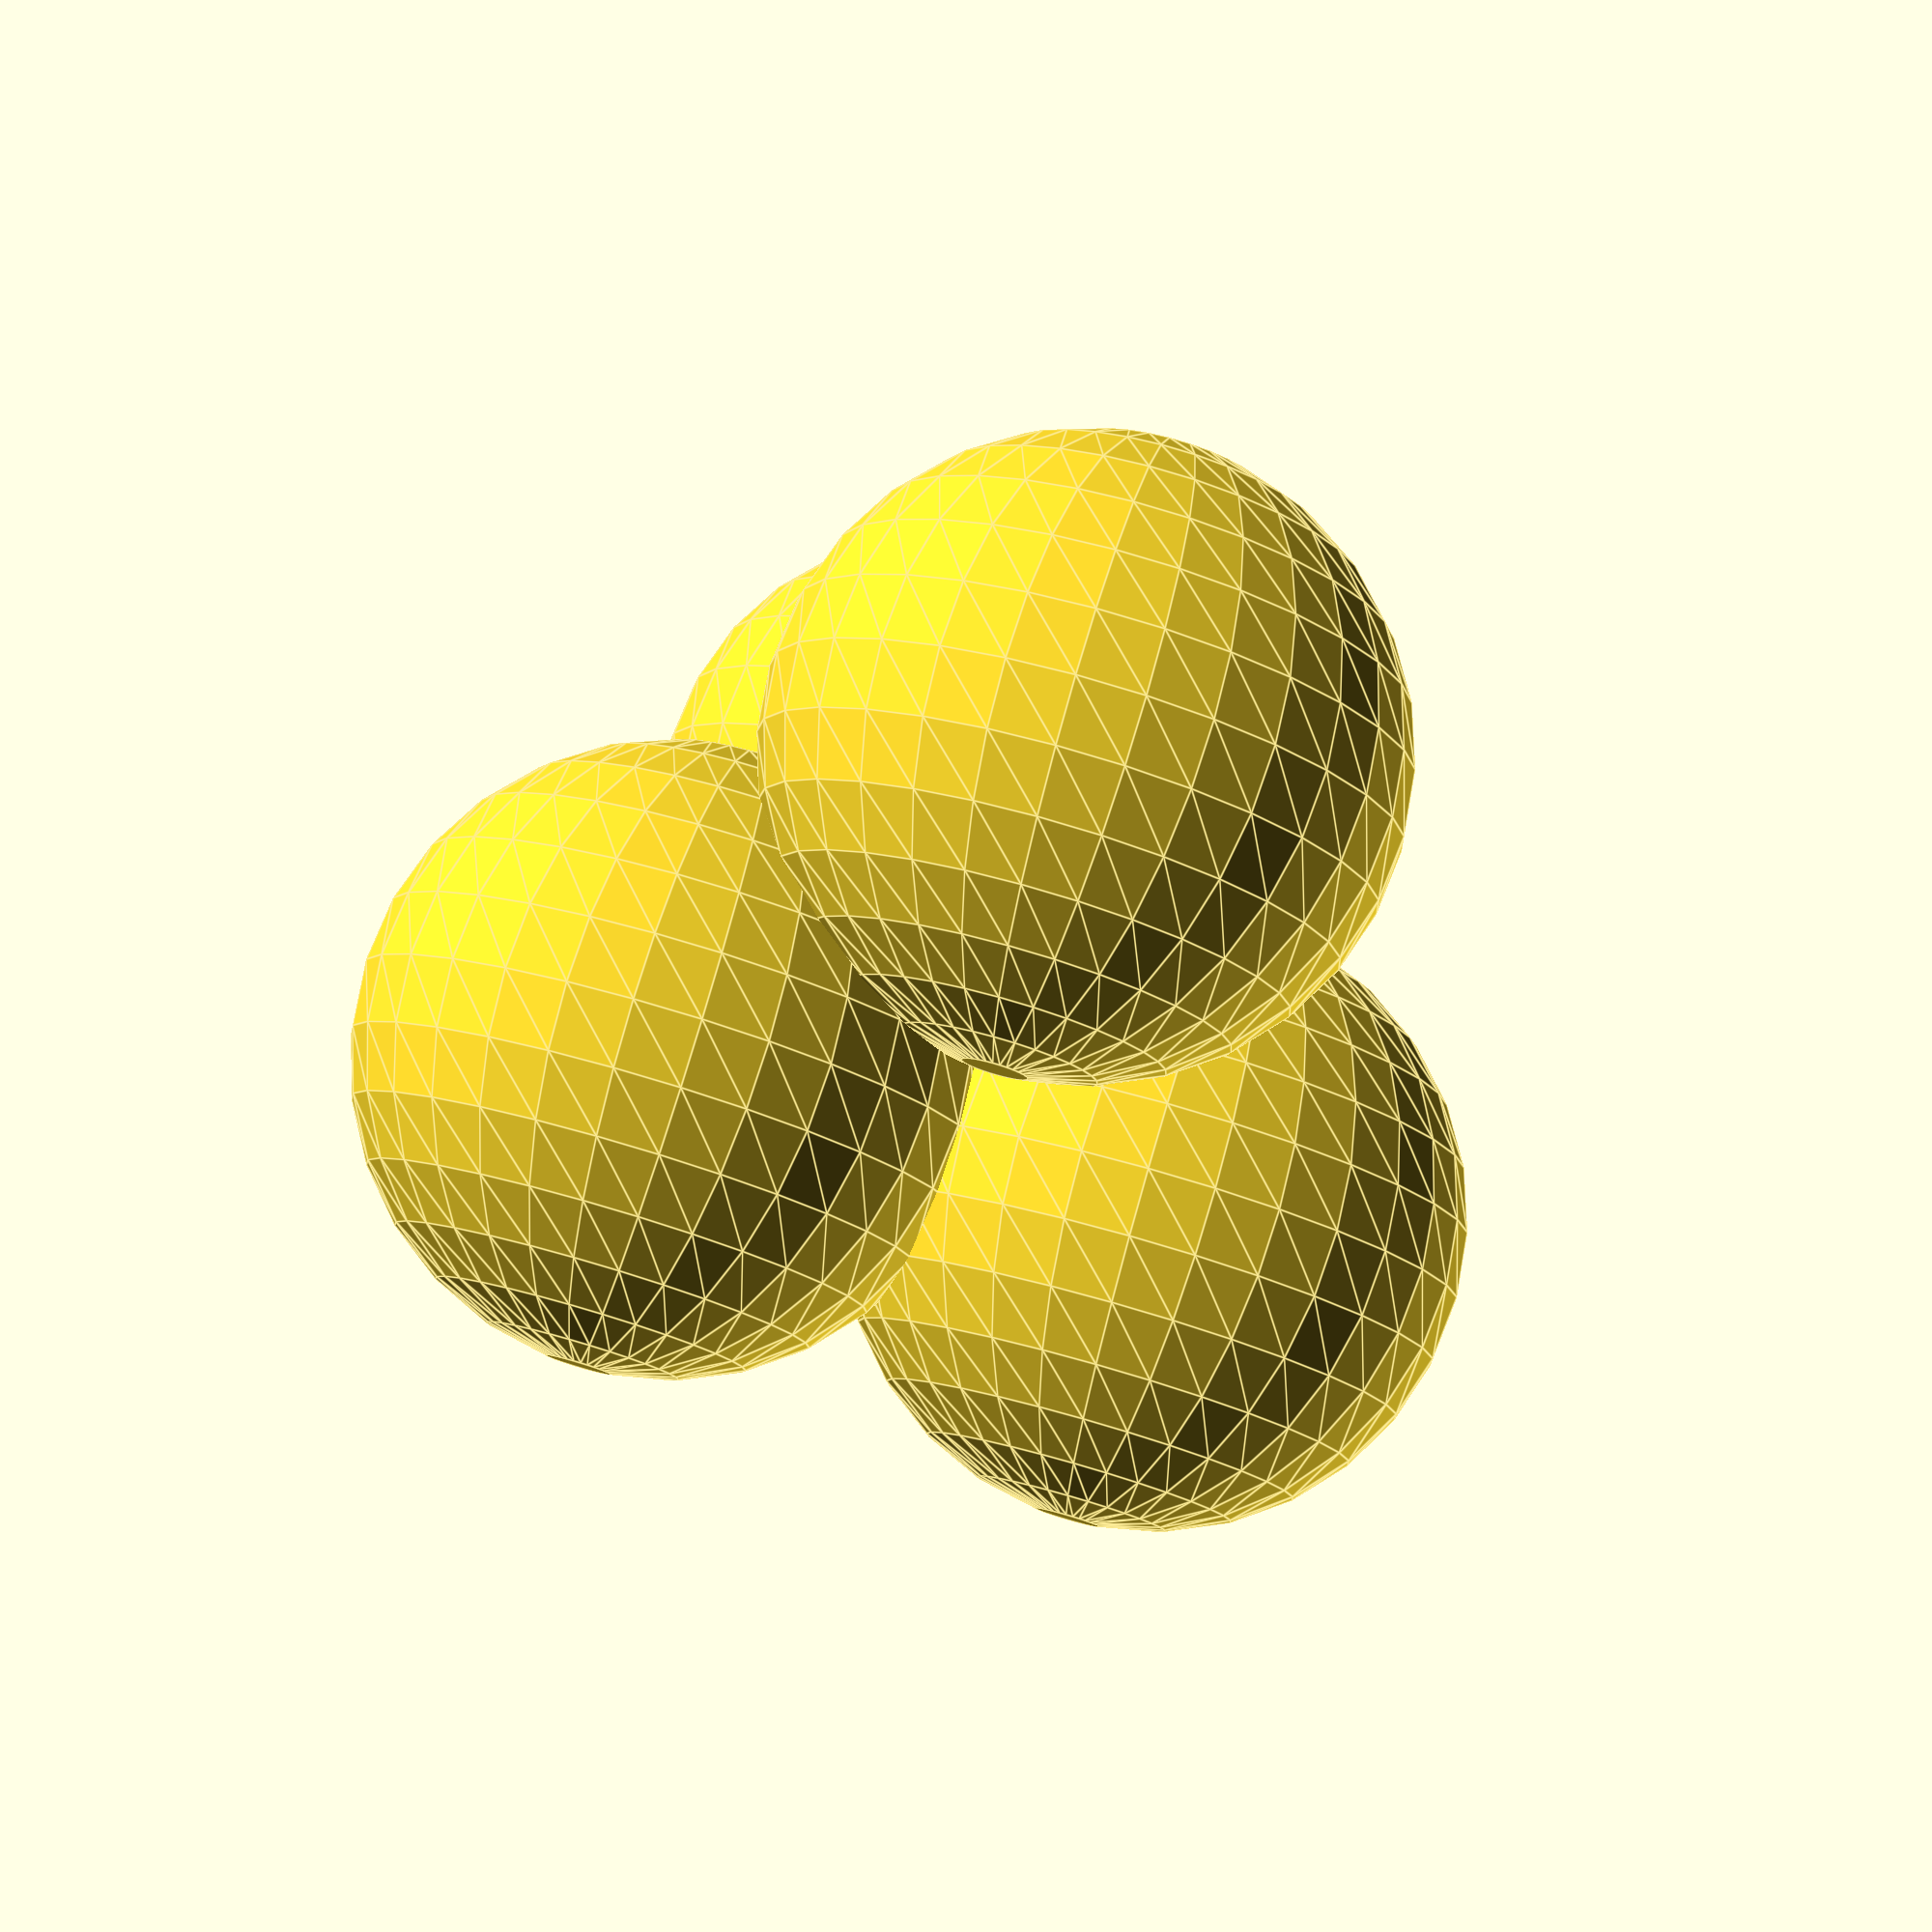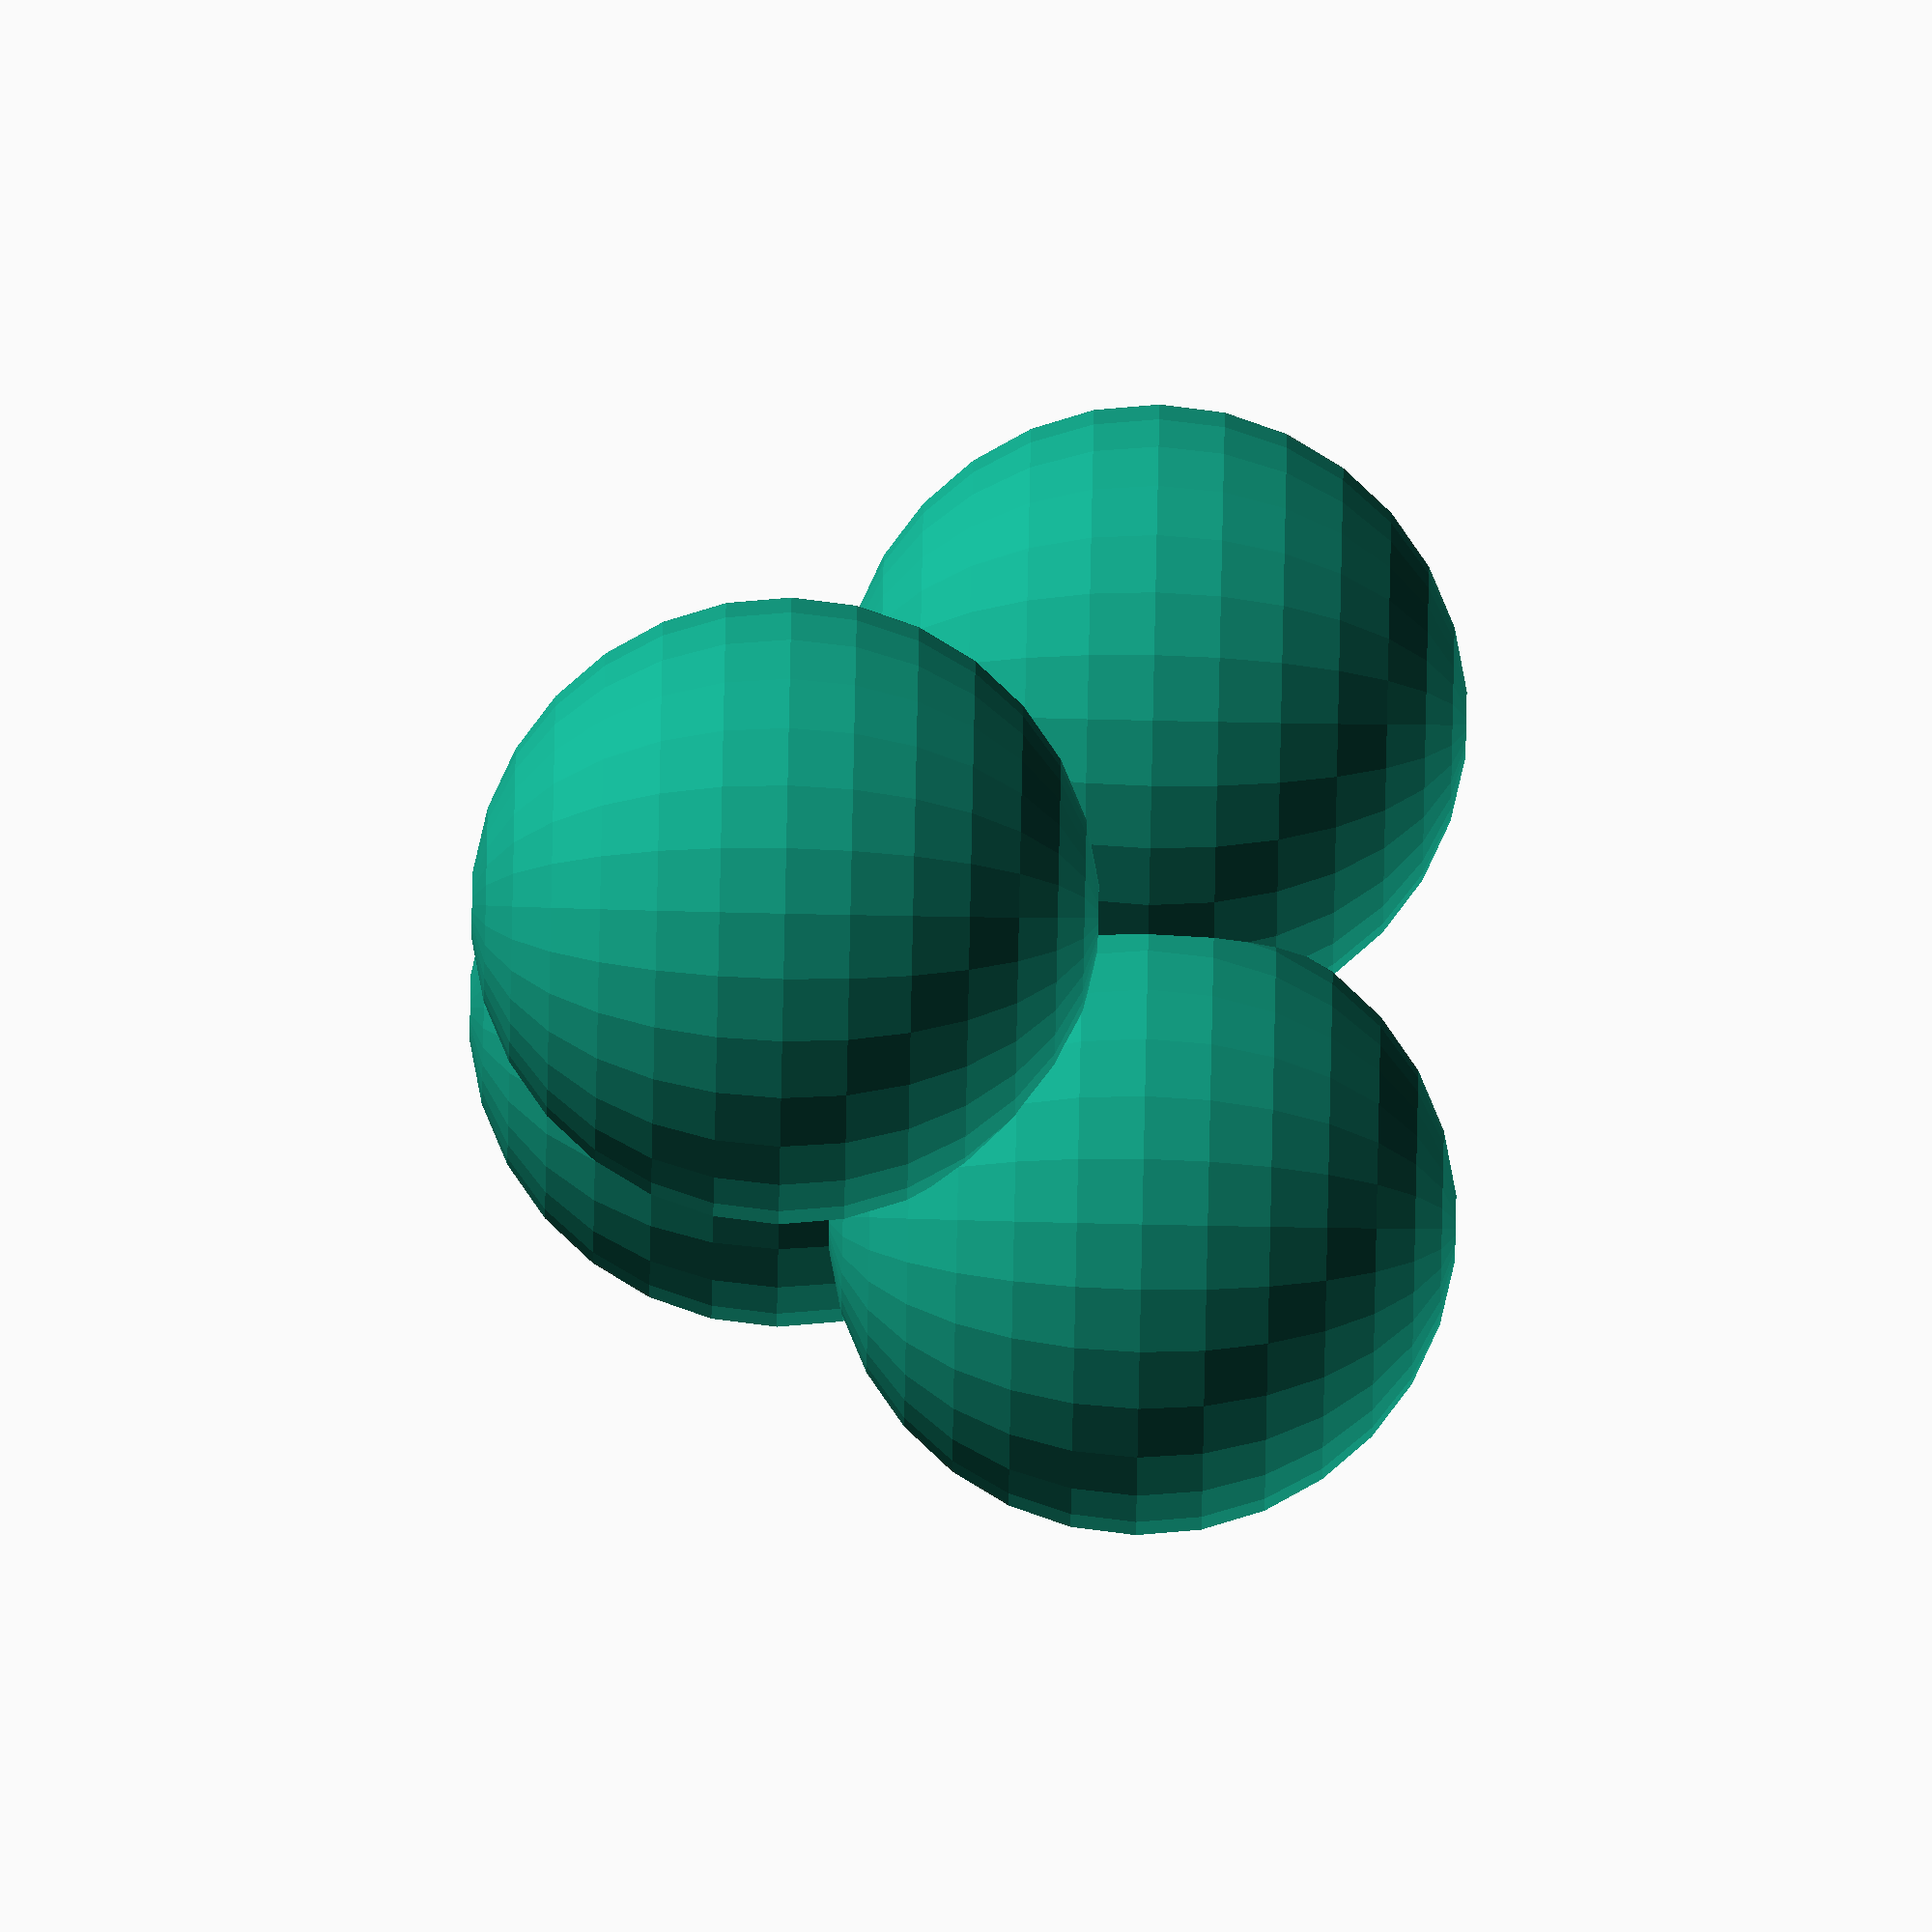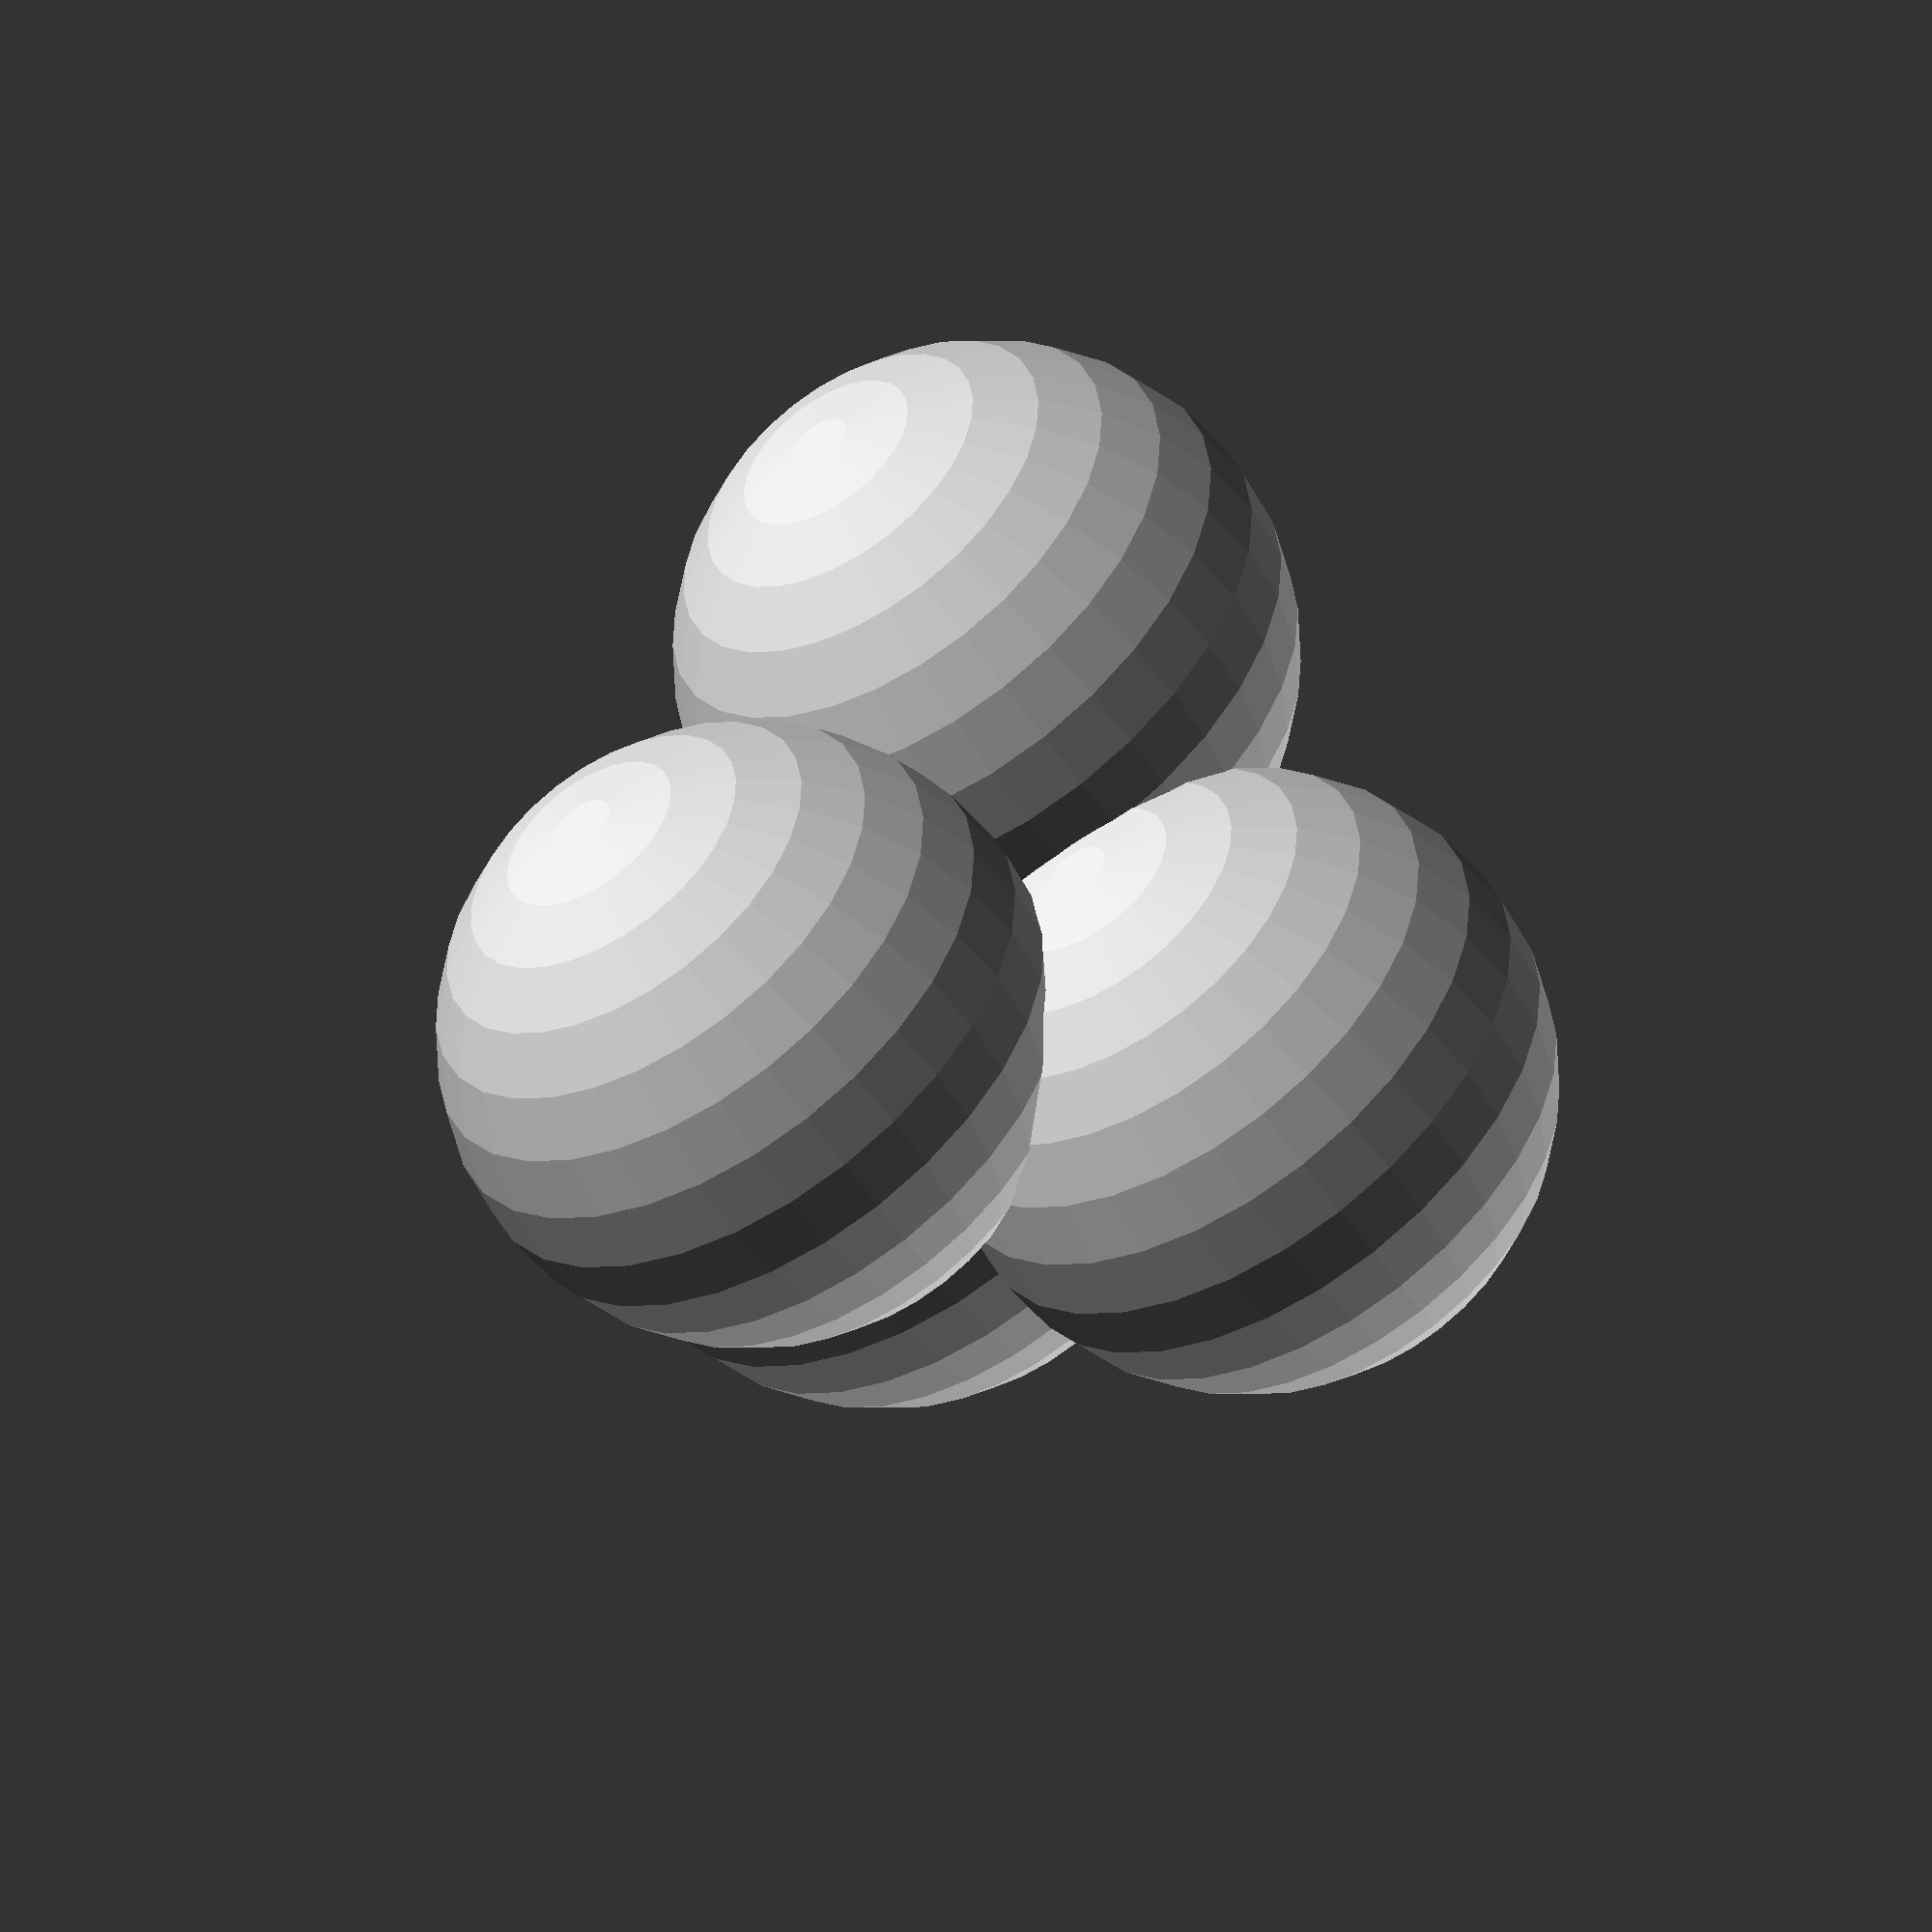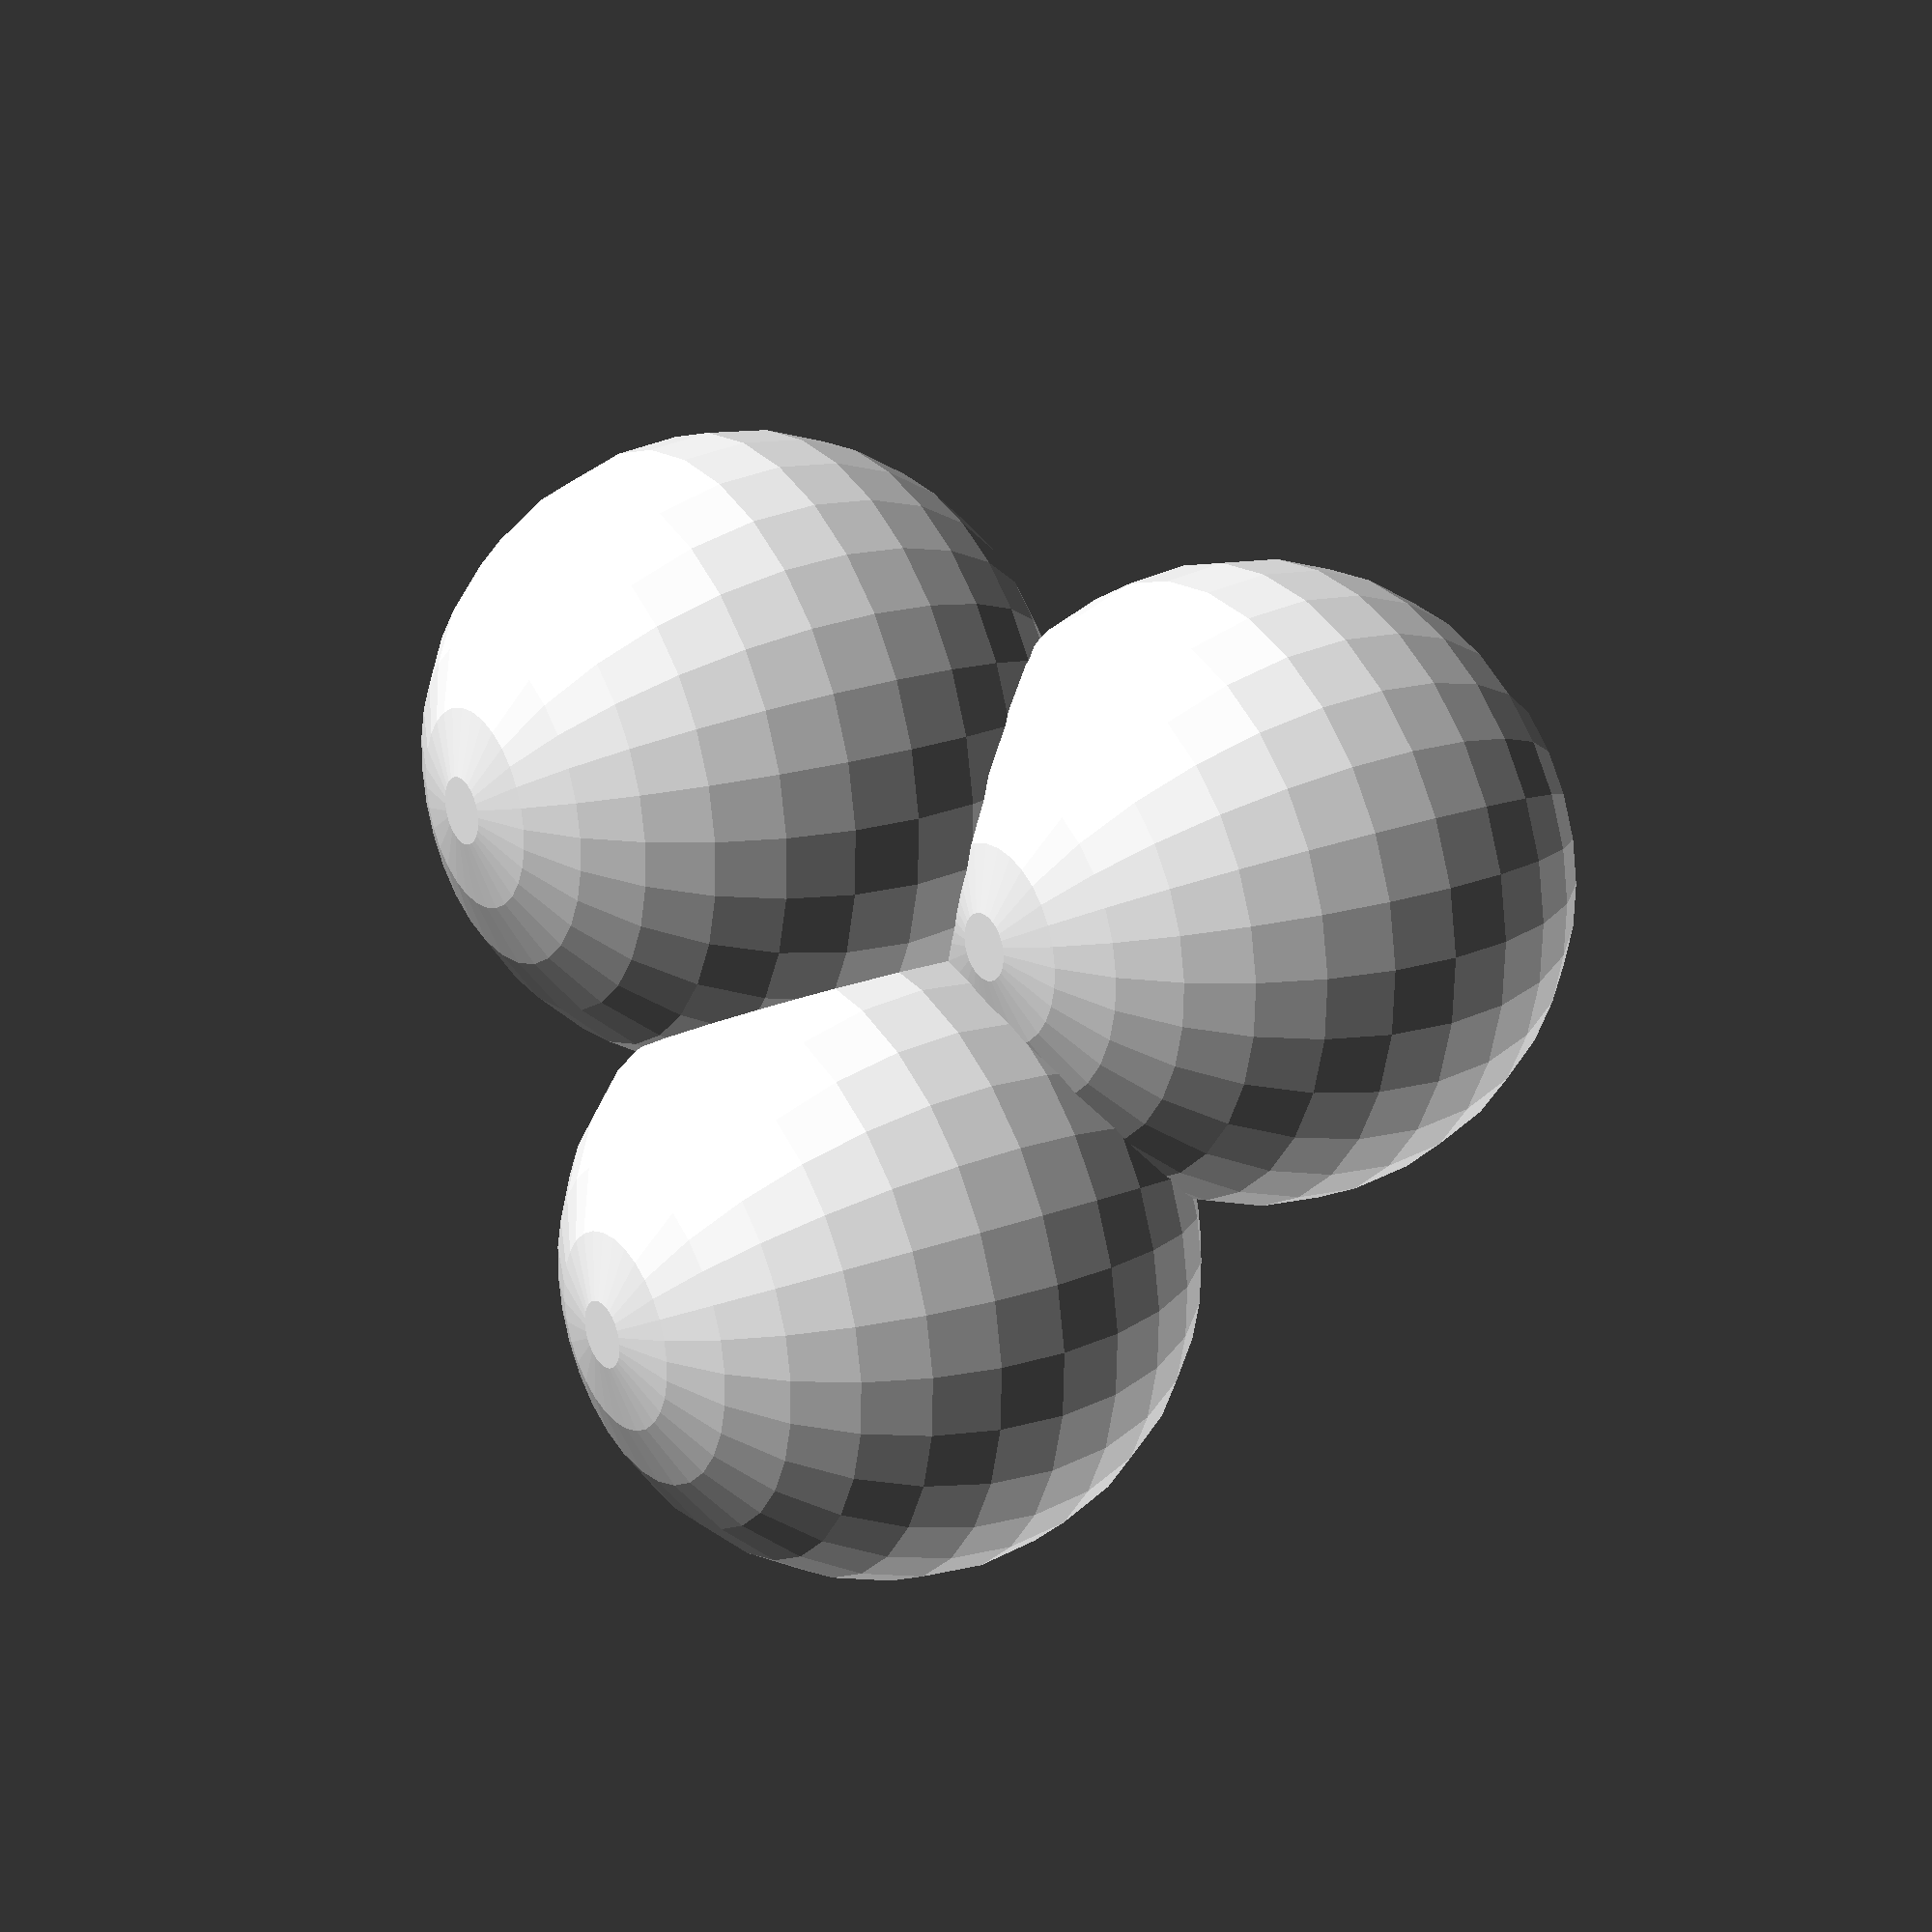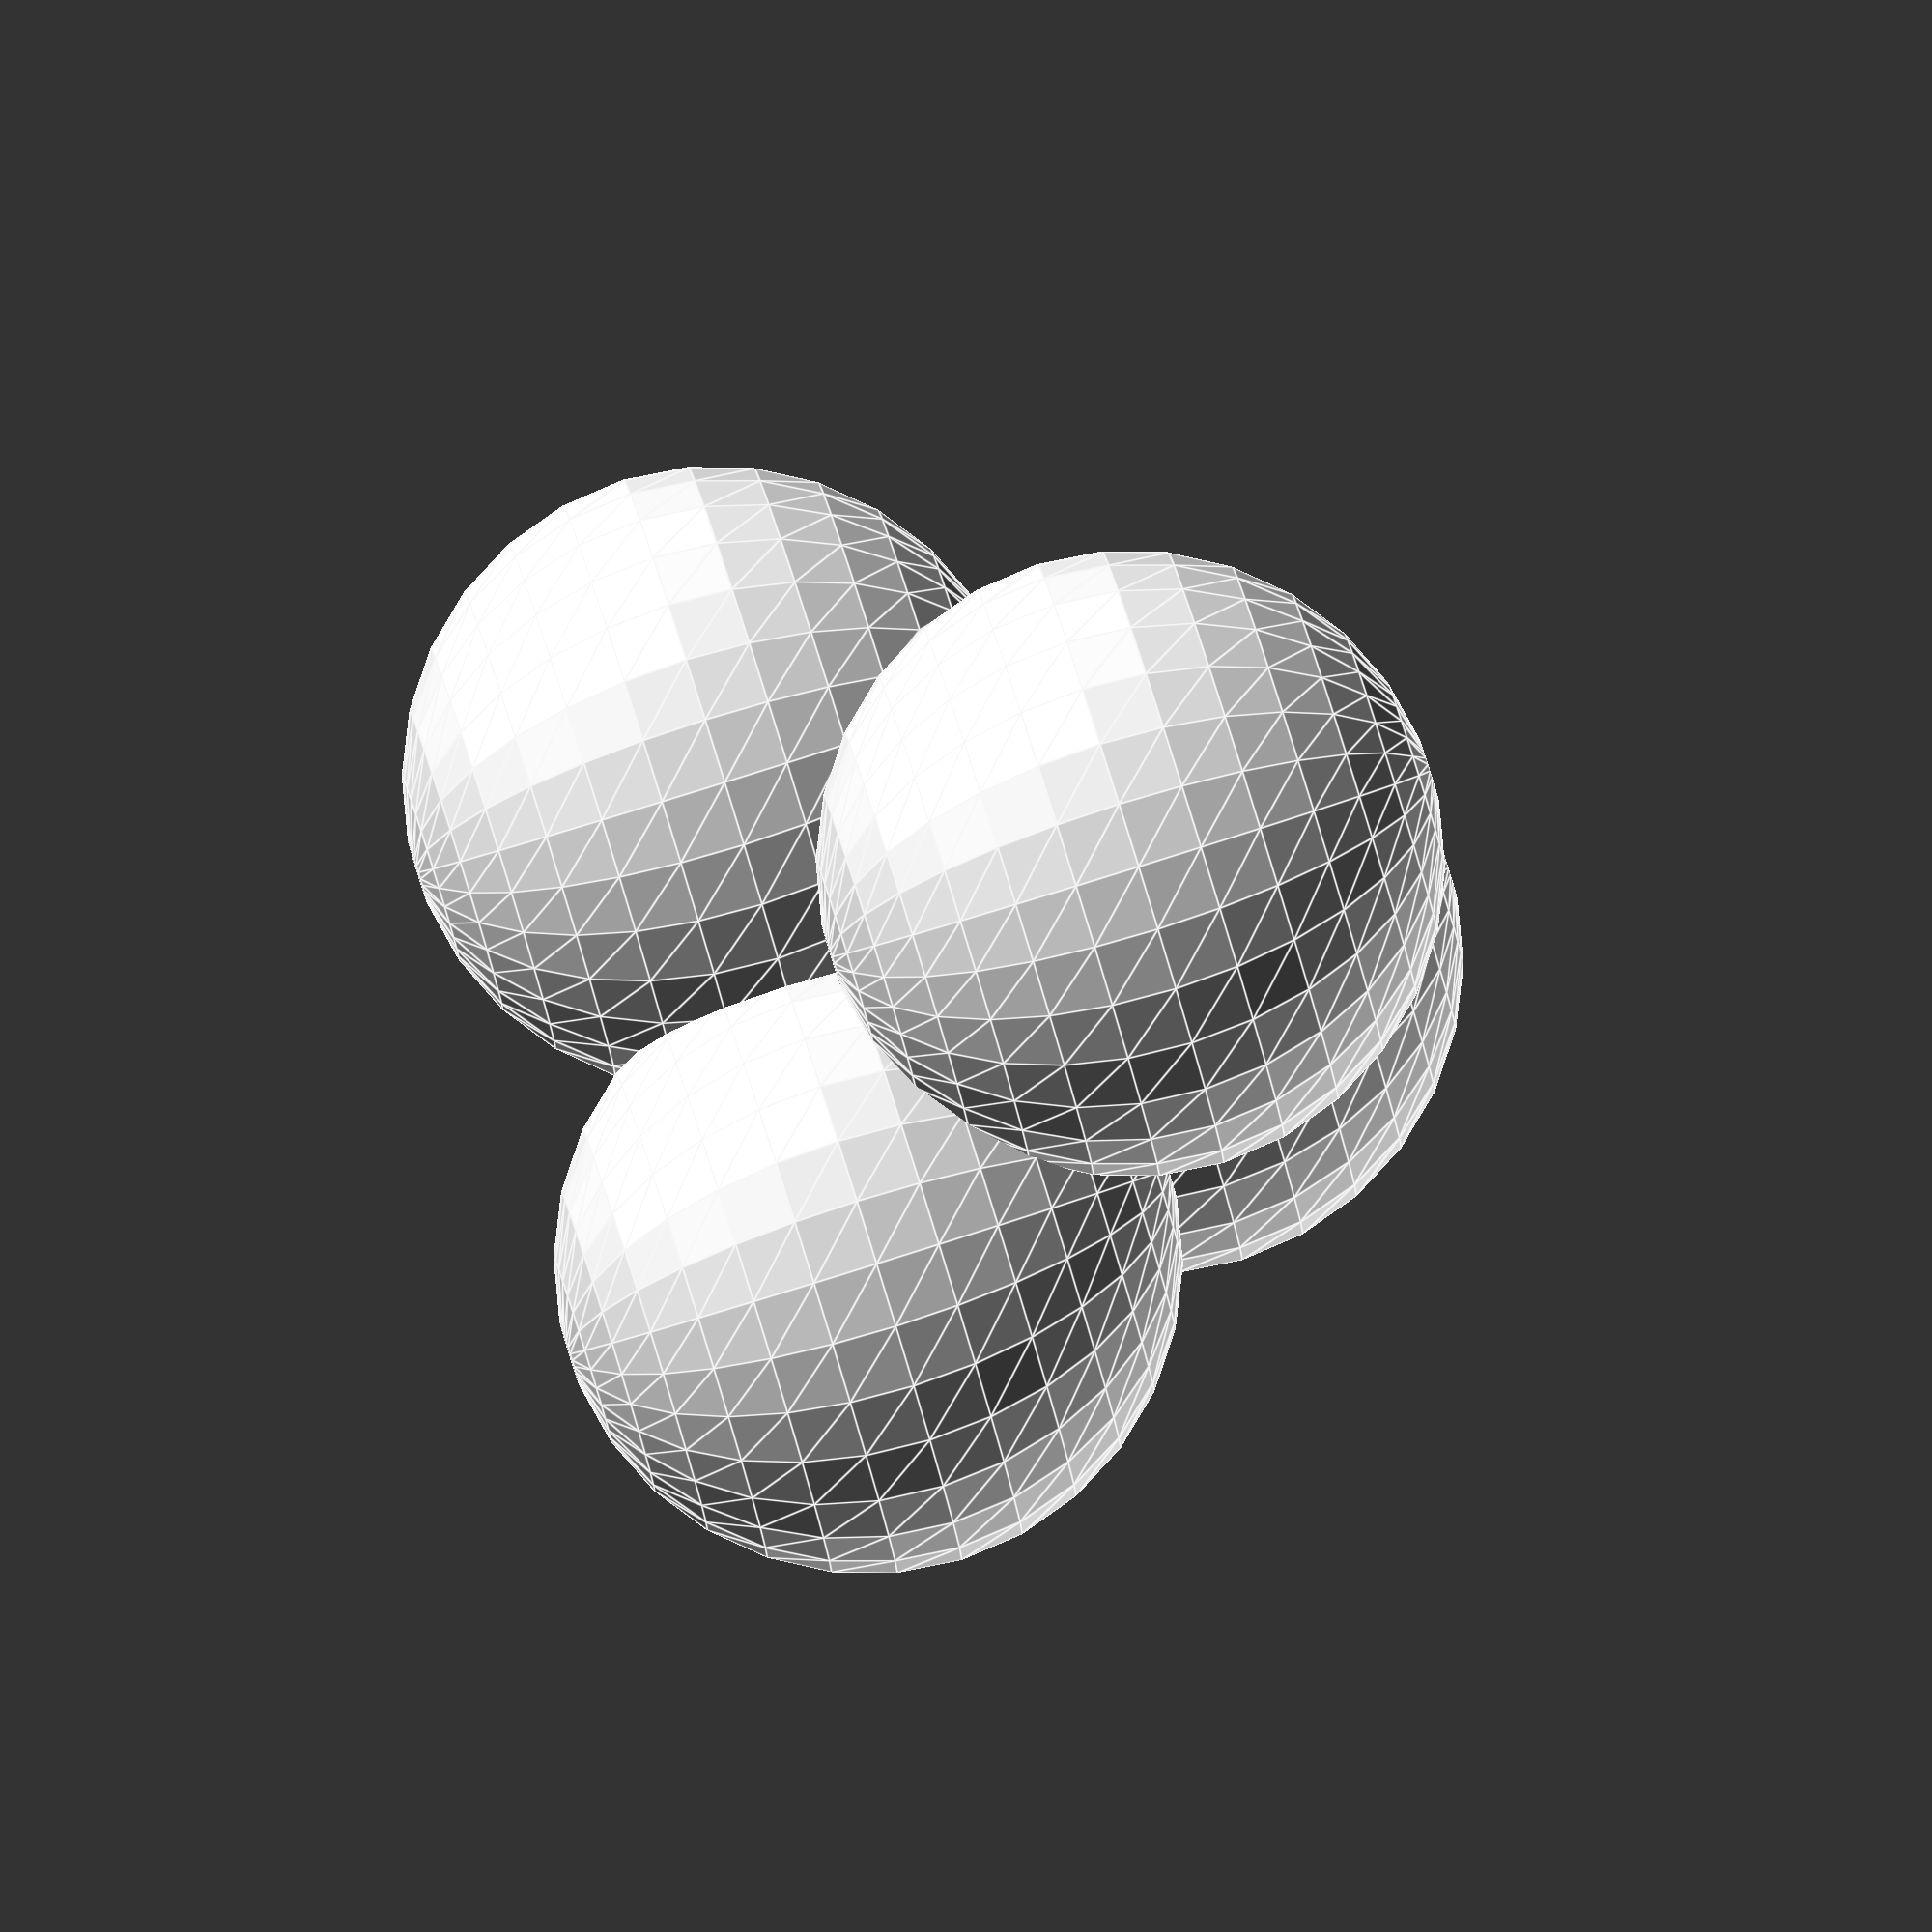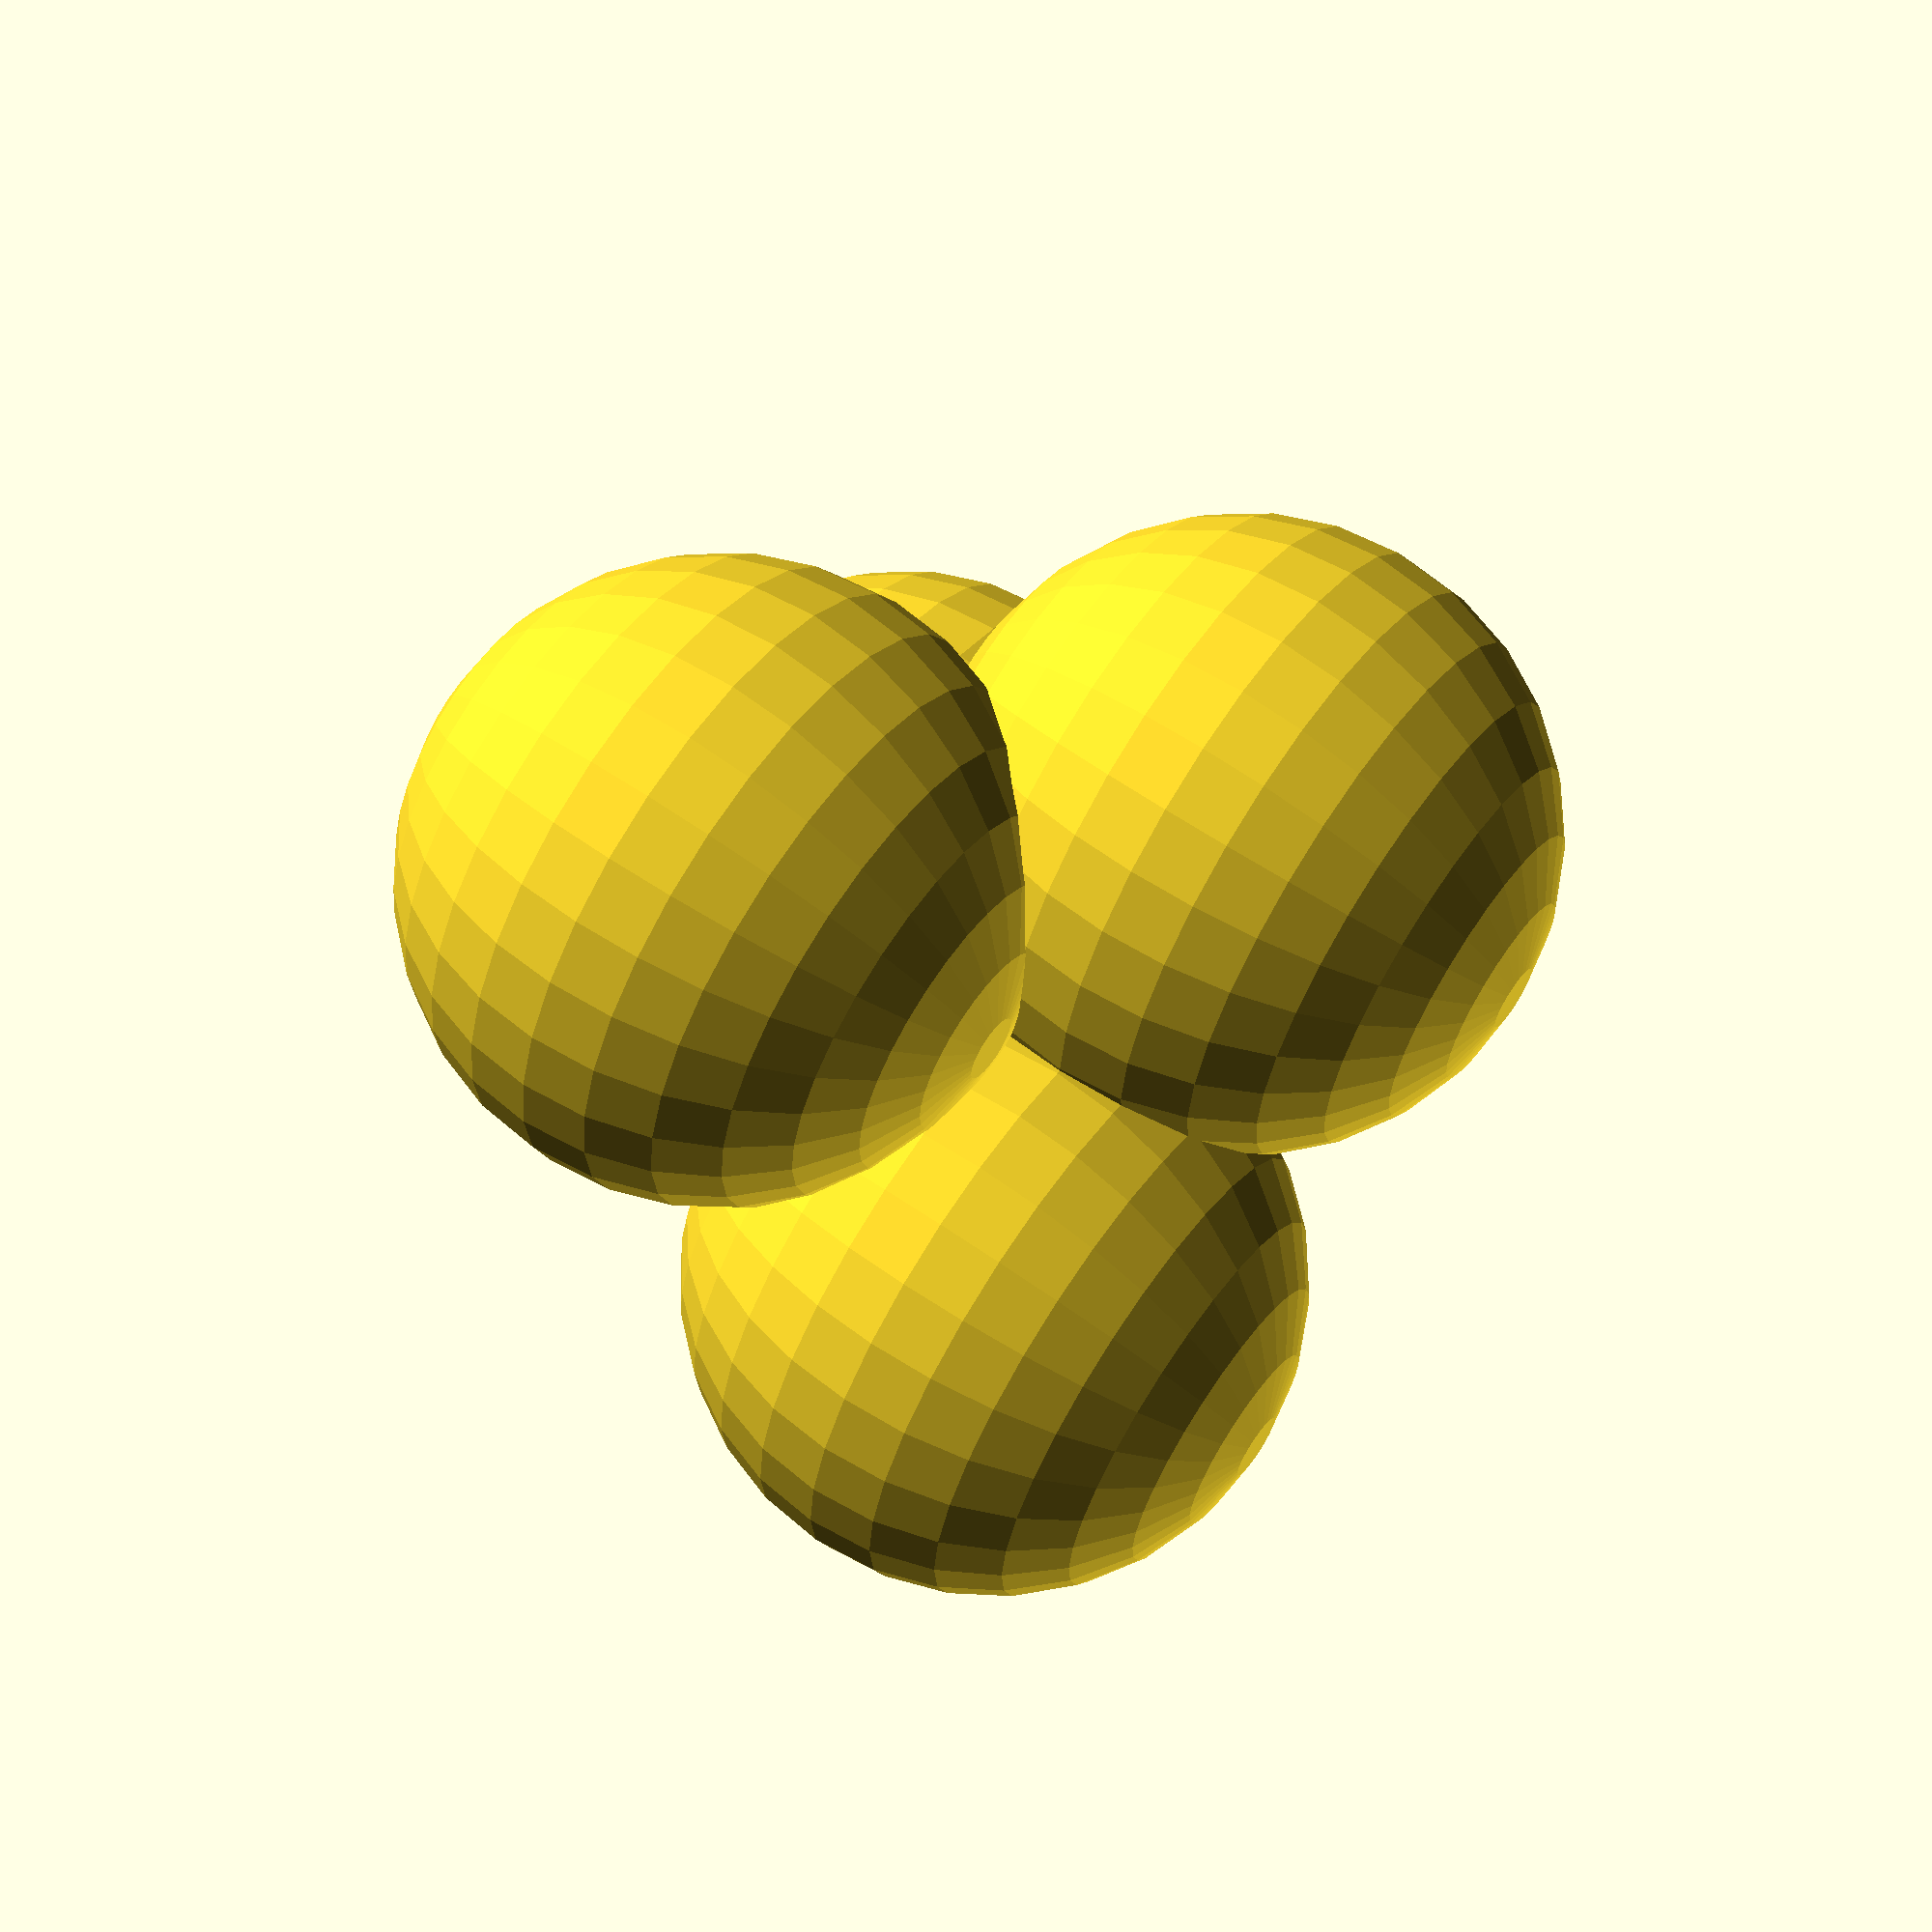
<openscad>
// Copyright 2013 Jonathan Hulka
// This program is free software; you can redistribute it and/or modify
// it under the terms of the GNU General Public License as published by
// the Free Software Foundation; either version 2 of the License, or
// (at your option) any later version.
// 
// This program is distributed in the hope that it will be useful,
// but WITHOUT ANY WARRANTY; without even the implied warranty of
// MERCHANTABILITY or FITNESS FOR A PARTICULAR PURPOSE.  See the
// GNU General Public License for more details.
// 
// You should have received a copy of the GNU General Public License
// along with this program; if not, write to the Free Software
// Foundation, Inc., 51 Franklin Street, Fifth Floor, Boston,
// MA 02110-1301, USA.
z_offset=15/sqrt(2);
radius=sqrt(15*15*3/2);
for(i=[-15,15])
{
	translate([i,0,z_offset])sphere(r=radius,center=true);
	translate([0,i,-z_offset])sphere(r=radius,center=true);
}

</openscad>
<views>
elev=280.4 azim=194.9 roll=16.2 proj=p view=edges
elev=271.6 azim=80.1 roll=91.2 proj=o view=wireframe
elev=232.7 azim=326.9 roll=327.5 proj=o view=wireframe
elev=158.6 azim=208.2 roll=303.8 proj=p view=wireframe
elev=274.3 azim=96.9 roll=252.7 proj=o view=edges
elev=117.2 azim=325.1 roll=235.1 proj=p view=solid
</views>
